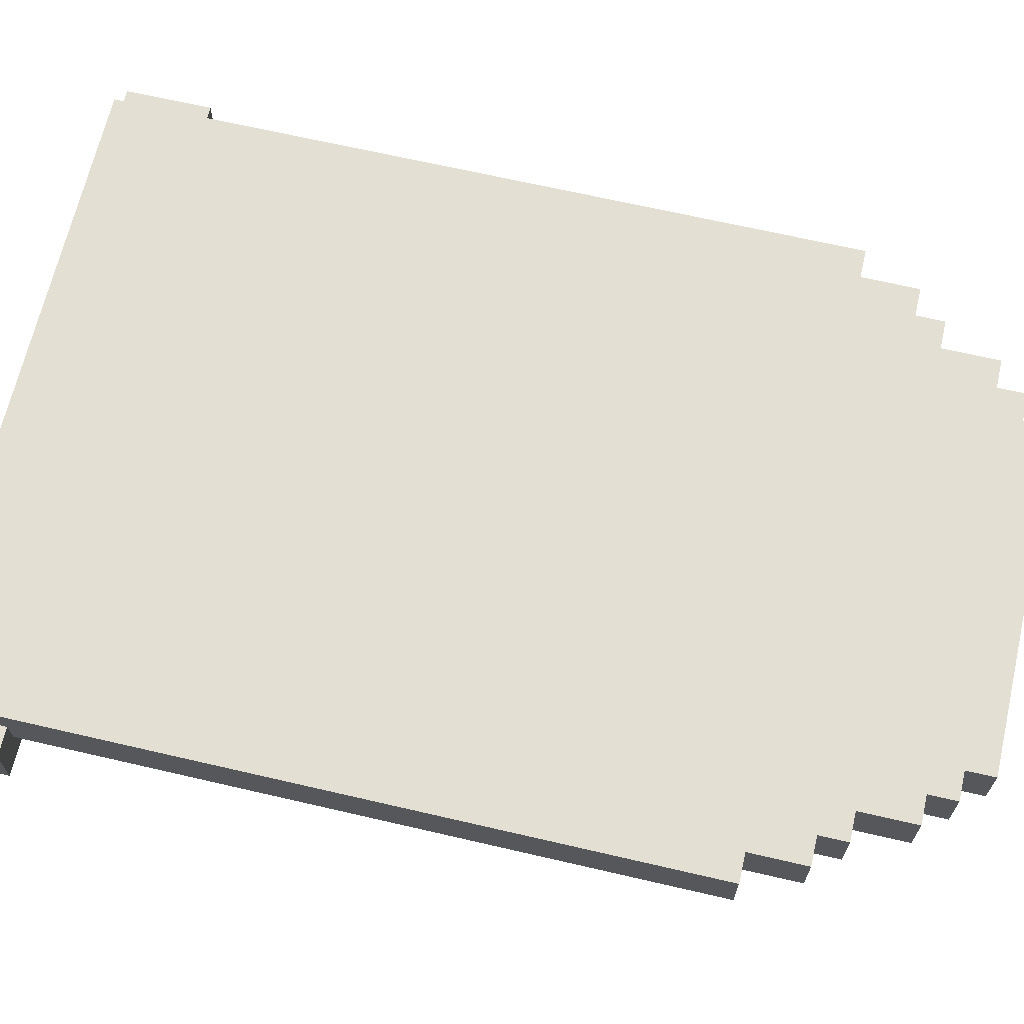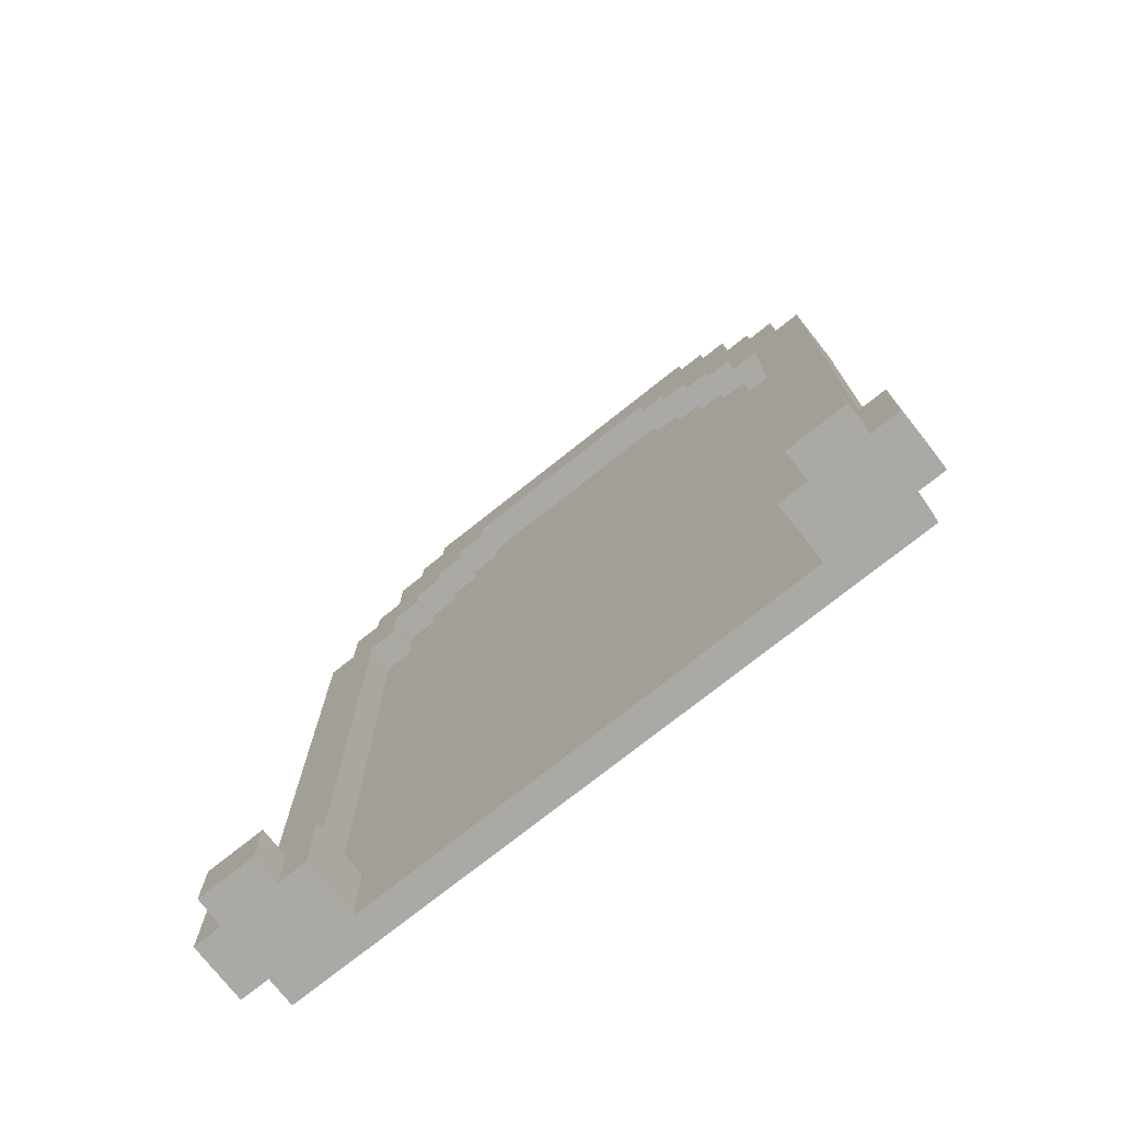
<metadata>
{"format":"obj","ext":"obj","renderer":"f3d","projection":"perspective","resolution":1024,"background":"white","views":[{"elev":67.1,"azim":103.1,"up":"+Z"},{"elev":-75.6,"azim":-141.6,"up":"+Y"}]}
</metadata>
<code>
o
v -1.2 0 0.5
v -1.2 0 0.3
v -1.2 0.3 0.5
v -1.2 0.3 0.3
v -1.1 0 0.6
v -1.1 0 0.5
v -1.1 0 0.3
v -1.1 0 0.2
v -1.1 0.2 0.3
v -1.1 0.2 0.2
v -1.1 0.3 0.5
v -1.1 0.3 0.4
v -1.1 2.6 0.6
v -1.1 2.6 0.4
v -1 2.6 0.6
v -1 2.6 0.4
v -1 2.8 0.6
v -1 2.8 0.4
v -0.9 2.8 0.6
v -0.9 2.8 0.4
v -0.9 2.9 0.6
v -0.9 2.9 0.4
v -0.8 2.9 0.6
v -0.8 2.9 0.4
v -0.8 3.1 0.6
v -0.8 3.1 0.4
v -0.7 3.1 0.6
v -0.7 3.1 0.4
v -0.7 3.2 0.6
v -0.7 3.2 0.4
v -0.6 3.2 0.6
v -0.6 3.2 0.4
v -0.6 3.3 0.6
v -0.6 3.3 0.4
v 0.4 3 0.5
v 0.4 3 0.4
v 0.4 3.1 0.5
v 0.4 3.1 0.4
v 0.5 2.9 0.5
v 0.5 2.9 0.4
v 0.5 3 0.5
v 0.5 3 0.4
v 0.6 2.8 0.5
v 0.6 2.8 0.4
v 0.6 2.9 0.5
v 0.6 2.9 0.4
v 0.7 2.7 0.5
v 0.7 2.7 0.4
v 0.7 2.8 0.5
v 0.7 2.8 0.4
v 0.8 0 0.5
v 0.8 0 0.3
v 0.8 0.3 0.5
v 0.8 0.3 0.3
v 0.8 2.5 0.5
v 0.8 2.5 0.4
v 0.8 2.7 0.5
v 0.8 2.7 0.4
v 0.9 0 0.3
v 0.9 0 0.2
v 0.9 0.2 0.3
v 0.9 0.2 0.2
v 0.9 0.3 0.5
v 0.9 0.3 0.4
v 0.9 2.5 0.5
v 0.9 2.5 0.4
v -0.9 0 0.3
v -0.9 0 0.2
v -0.9 0.2 0.3
v -0.9 0.2 0.2
v -0.9 0.3 0.5
v -0.9 0.3 0.4
v -0.9 2.5 0.5
v -0.9 2.5 0.4
v -0.8 0 0.5
v -0.8 0 0.3
v -0.8 0.3 0.5
v -0.8 0.3 0.3
v -0.8 2.5 0.5
v -0.8 2.5 0.4
v -0.8 2.7 0.5
v -0.8 2.7 0.4
v -0.7 2.7 0.5
v -0.7 2.7 0.4
v -0.7 2.8 0.5
v -0.7 2.8 0.4
v -0.6 2.8 0.5
v -0.6 2.8 0.4
v -0.6 2.9 0.5
v -0.6 2.9 0.4
v -0.5 2.9 0.5
v -0.5 2.9 0.4
v -0.5 3 0.5
v -0.5 3 0.4
v -0.4 3 0.5
v -0.4 3 0.4
v -0.4 3.1 0.5
v -0.4 3.1 0.4
v 0.6 3.2 0.6
v 0.6 3.2 0.4
v 0.6 3.3 0.6
v 0.6 3.3 0.4
v 0.7 3.1 0.6
v 0.7 3.1 0.4
v 0.7 3.2 0.6
v 0.7 3.2 0.4
v 0.8 2.9 0.6
v 0.8 2.9 0.4
v 0.8 3.1 0.6
v 0.8 3.1 0.4
v 0.9 2.8 0.6
v 0.9 2.8 0.4
v 0.9 2.9 0.6
v 0.9 2.9 0.4
v 1 2.6 0.6
v 1 2.6 0.4
v 1 2.8 0.6
v 1 2.8 0.4
v 1.1 0 0.6
v 1.1 0 0.5
v 1.1 0 0.3
v 1.1 0 0.2
v 1.1 0.2 0.3
v 1.1 0.2 0.2
v 1.1 0.3 0.5
v 1.1 0.3 0.4
v 1.1 2.6 0.6
v 1.1 2.6 0.4
v 1.2 0 0.5
v 1.2 0 0.3
v 1.2 0.3 0.5
v 1.2 0.3 0.3
v -1.1 0 0.6
v -1.1 2.6 0.6
v -1 2.6 0.6
v -1 2.8 0.6
v -0.9 0 0.6
v -0.9 2.5 0.6
v -0.9 2.8 0.6
v -0.9 2.9 0.6
v -0.8 2.5 0.6
v -0.8 2.7 0.6
v -0.8 2.9 0.6
v -0.8 3.1 0.6
v -0.7 1.3 0.6
v -0.7 2 0.6
v -0.7 2.7 0.6
v -0.7 2.8 0.6
v -0.7 3.1 0.6
v -0.7 3.2 0.6
v -0.6 1.2 0.6
v -0.6 1.3 0.6
v -0.6 2 0.6
v -0.6 2.5 0.6
v -0.6 2.7 0.6
v -0.6 2.8 0.6
v -0.6 2.9 0.6
v -0.6 3.2 0.6
v -0.6 3.3 0.6
v -0.5 0 0.6
v -0.5 1.2 0.6
v -0.5 2.4 0.6
v -0.5 2.5 0.6
v -0.5 2.7 0.6
v -0.5 2.9 0.6
v -0.5 3 0.6
v -0.4 0 0.6
v -0.4 1.3 0.6
v -0.4 2.4 0.6
v -0.4 2.5 0.6
v -0.4 2.6 0.6
v -0.4 3 0.6
v -0.4 3.1 0.6
v -0.3 1.3 0.6
v -0.3 2.6 0.6
v -0.3 2.7 0.6
v -0.2 2.6 0.6
v -0.2 2.7 0.6
v -0.2 2.8 0.6
v -0.1 0 0.6
v -0.1 1.2 0.6
v 0.1 0 0.6
v 0.1 1.2 0.6
v 0.2 2.6 0.6
v 0.2 2.7 0.6
v 0.2 2.8 0.6
v 0.3 1.3 0.6
v 0.3 2.6 0.6
v 0.3 2.7 0.6
v 0.4 0 0.6
v 0.4 1.3 0.6
v 0.4 2.4 0.6
v 0.4 2.5 0.6
v 0.4 2.6 0.6
v 0.4 3 0.6
v 0.4 3.1 0.6
v 0.5 0 0.6
v 0.5 1.2 0.6
v 0.5 2.4 0.6
v 0.5 2.5 0.6
v 0.5 2.7 0.6
v 0.5 2.9 0.6
v 0.5 3 0.6
v 0.6 1.2 0.6
v 0.6 1.3 0.6
v 0.6 2 0.6
v 0.6 2.5 0.6
v 0.6 2.7 0.6
v 0.6 2.8 0.6
v 0.6 2.9 0.6
v 0.6 3.2 0.6
v 0.6 3.3 0.6
v 0.7 1.3 0.6
v 0.7 2 0.6
v 0.7 2.7 0.6
v 0.7 2.8 0.6
v 0.7 3.1 0.6
v 0.7 3.2 0.6
v 0.8 2.5 0.6
v 0.8 2.7 0.6
v 0.8 2.9 0.6
v 0.8 3.1 0.6
v 0.9 0 0.6
v 0.9 2.5 0.6
v 0.9 2.8 0.6
v 0.9 2.9 0.6
v 1 2.6 0.6
v 1 2.8 0.6
v 1.1 0 0.6
v 1.1 2.6 0.6
v -1.2 0 0.5
v -1.2 0.3 0.5
v -1.1 0 0.5
v -1.1 0.3 0.5
v 1.1 0 0.5
v 1.1 0.3 0.5
v 1.2 0 0.5
v 1.2 0.3 0.5
v -0.9 0.3 0.5
v -0.9 2.5 0.5
v -0.8 0 0.5
v -0.8 0.3 0.5
v -0.8 2.5 0.5
v -0.8 2.7 0.5
v -0.7 1.3 0.5
v -0.7 2 0.5
v -0.7 2.7 0.5
v -0.7 2.8 0.5
v -0.6 1.2 0.5
v -0.6 1.3 0.5
v -0.6 2 0.5
v -0.6 2.5 0.5
v -0.6 2.7 0.5
v -0.6 2.8 0.5
v -0.6 2.9 0.5
v -0.5 0 0.5
v -0.5 1.2 0.5
v -0.5 2.4 0.5
v -0.5 2.5 0.5
v -0.5 2.7 0.5
v -0.5 2.9 0.5
v -0.5 3 0.5
v -0.4 0 0.5
v -0.4 1.3 0.5
v -0.4 2.4 0.5
v -0.4 2.5 0.5
v -0.4 2.6 0.5
v -0.4 3 0.5
v -0.4 3.1 0.5
v -0.3 1.3 0.5
v -0.3 2.6 0.5
v -0.3 2.7 0.5
v -0.2 2.6 0.5
v -0.2 2.7 0.5
v -0.2 2.8 0.5
v -0.1 0 0.5
v -0.1 1.2 0.5
v 0.1 0 0.5
v 0.1 1.2 0.5
v 0.2 2.6 0.5
v 0.2 2.7 0.5
v 0.2 2.8 0.5
v 0.3 1.3 0.5
v 0.3 2.6 0.5
v 0.3 2.7 0.5
v 0.4 0 0.5
v 0.4 1.3 0.5
v 0.4 2.4 0.5
v 0.4 2.5 0.5
v 0.4 2.6 0.5
v 0.4 3 0.5
v 0.4 3.1 0.5
v 0.5 0 0.5
v 0.5 1.2 0.5
v 0.5 2.4 0.5
v 0.5 2.5 0.5
v 0.5 2.7 0.5
v 0.5 2.9 0.5
v 0.5 3 0.5
v 0.6 1.2 0.5
v 0.6 1.3 0.5
v 0.6 2 0.5
v 0.6 2.5 0.5
v 0.6 2.7 0.5
v 0.6 2.8 0.5
v 0.6 2.9 0.5
v 0.7 1.3 0.5
v 0.7 2 0.5
v 0.7 2.7 0.5
v 0.7 2.8 0.5
v 0.8 0 0.5
v 0.8 0.3 0.5
v 0.8 2.5 0.5
v 0.8 2.7 0.5
v 0.9 0.3 0.5
v 0.9 2.5 0.5
v -1.1 0.3 0.4
v -1.1 2.6 0.4
v -1 2.6 0.4
v -1 2.8 0.4
v -0.9 0.3 0.4
v -0.9 2.5 0.4
v -0.9 2.8 0.4
v -0.9 2.9 0.4
v -0.8 2.5 0.4
v -0.8 2.7 0.4
v -0.8 2.9 0.4
v -0.8 3.1 0.4
v -0.7 2.7 0.4
v -0.7 2.8 0.4
v -0.7 3.1 0.4
v -0.7 3.2 0.4
v -0.6 2.8 0.4
v -0.6 2.9 0.4
v -0.6 3.2 0.4
v -0.6 3.3 0.4
v -0.5 2.9 0.4
v -0.5 3 0.4
v -0.4 3 0.4
v -0.4 3.1 0.4
v 0.4 3 0.4
v 0.4 3.1 0.4
v 0.5 2.9 0.4
v 0.5 3 0.4
v 0.6 2.8 0.4
v 0.6 2.9 0.4
v 0.6 3.2 0.4
v 0.6 3.3 0.4
v 0.7 2.7 0.4
v 0.7 2.8 0.4
v 0.7 3.1 0.4
v 0.7 3.2 0.4
v 0.8 2.5 0.4
v 0.8 2.7 0.4
v 0.8 2.9 0.4
v 0.8 3.1 0.4
v 0.9 0.3 0.4
v 0.9 2.5 0.4
v 0.9 2.8 0.4
v 0.9 2.9 0.4
v 1 2.6 0.4
v 1 2.8 0.4
v 1.1 0.3 0.4
v 1.1 2.6 0.4
v -1.2 0 0.3
v -1.2 0.3 0.3
v -1.1 0 0.3
v -1.1 0.2 0.3
v -0.9 0 0.3
v -0.9 0.2 0.3
v -0.8 0 0.3
v -0.8 0.3 0.3
v 0.8 0 0.3
v 0.8 0.3 0.3
v 0.9 0 0.3
v 0.9 0.2 0.3
v 1.1 0 0.3
v 1.1 0.2 0.3
v 1.2 0 0.3
v 1.2 0.3 0.3
v -1.1 0 0.2
v -1.1 0.2 0.2
v -0.9 0 0.2
v -0.9 0.2 0.2
v 0.9 0 0.2
v 0.9 0.2 0.2
v 1.1 0 0.2
v 1.1 0.2 0.2
v -1.1 0 0.6
v -0.9 0 0.6
v -0.5 0 0.6
v -0.4 0 0.6
v -0.1 0 0.6
v 0.1 0 0.6
v 0.4 0 0.6
v 0.5 0 0.6
v 0.9 0 0.6
v 1.1 0 0.6
v -1.2 0 0.5
v -1.1 0 0.5
v -0.9 0 0.5
v -0.8 0 0.5
v -0.5 0 0.5
v -0.4 0 0.5
v -0.1 0 0.5
v 0.1 0 0.5
v 0.4 0 0.5
v 0.5 0 0.5
v 0.8 0 0.5
v 0.9 0 0.5
v 1.1 0 0.5
v 1.2 0 0.5
v -1.2 0 0.3
v -1.1 0 0.3
v -0.9 0 0.3
v -0.8 0 0.3
v 0.8 0 0.3
v 0.9 0 0.3
v 1.1 0 0.3
v 1.2 0 0.3
v -1.1 0 0.2
v -0.9 0 0.2
v 0.9 0 0.2
v 1.1 0 0.2
v -0.9 2.5 0.5
v -0.8 2.5 0.5
v 0.8 2.5 0.5
v 0.9 2.5 0.5
v -0.9 2.5 0.4
v -0.8 2.5 0.4
v 0.8 2.5 0.4
v 0.9 2.5 0.4
v -0.8 2.7 0.5
v -0.7 2.7 0.5
v 0.7 2.7 0.5
v 0.8 2.7 0.5
v -0.8 2.7 0.4
v -0.7 2.7 0.4
v 0.7 2.7 0.4
v 0.8 2.7 0.4
v -0.7 2.8 0.5
v -0.6 2.8 0.5
v 0.6 2.8 0.5
v 0.7 2.8 0.5
v -0.7 2.8 0.4
v -0.6 2.8 0.4
v 0.6 2.8 0.4
v 0.7 2.8 0.4
v -0.6 2.9 0.5
v -0.5 2.9 0.5
v 0.5 2.9 0.5
v 0.6 2.9 0.5
v -0.6 2.9 0.4
v -0.5 2.9 0.4
v 0.5 2.9 0.4
v 0.6 2.9 0.4
v -0.5 3 0.5
v -0.4 3 0.5
v 0.4 3 0.5
v 0.5 3 0.5
v -0.5 3 0.4
v -0.4 3 0.4
v 0.4 3 0.4
v 0.5 3 0.4
v -0.4 3.1 0.5
v 0.4 3.1 0.5
v -0.4 3.1 0.4
v 0.4 3.1 0.4
v -1.1 0.2 0.3
v -0.9 0.2 0.3
v 0.9 0.2 0.3
v 1.1 0.2 0.3
v -1.1 0.2 0.2
v -0.9 0.2 0.2
v 0.9 0.2 0.2
v 1.1 0.2 0.2
v -1.2 0.3 0.5
v -1.1 0.3 0.5
v -0.9 0.3 0.5
v -0.8 0.3 0.5
v 0.8 0.3 0.5
v 0.9 0.3 0.5
v 1.1 0.3 0.5
v 1.2 0.3 0.5
v -1.1 0.3 0.4
v -0.9 0.3 0.4
v 0.9 0.3 0.4
v 1.1 0.3 0.4
v -1.2 0.3 0.3
v -0.8 0.3 0.3
v 0.8 0.3 0.3
v 1.2 0.3 0.3
v -1.1 2.6 0.6
v -1 2.6 0.6
v 1 2.6 0.6
v 1.1 2.6 0.6
v -1.1 2.6 0.4
v -1 2.6 0.4
v 1 2.6 0.4
v 1.1 2.6 0.4
v -1 2.8 0.6
v -0.9 2.8 0.6
v 0.9 2.8 0.6
v 1 2.8 0.6
v -1 2.8 0.4
v -0.9 2.8 0.4
v 0.9 2.8 0.4
v 1 2.8 0.4
v -0.9 2.9 0.6
v -0.8 2.9 0.6
v 0.8 2.9 0.6
v 0.9 2.9 0.6
v -0.9 2.9 0.4
v -0.8 2.9 0.4
v 0.8 2.9 0.4
v 0.9 2.9 0.4
v -0.8 3.1 0.6
v -0.7 3.1 0.6
v 0.7 3.1 0.6
v 0.8 3.1 0.6
v -0.8 3.1 0.4
v -0.7 3.1 0.4
v 0.7 3.1 0.4
v 0.8 3.1 0.4
v -0.7 3.2 0.6
v -0.6 3.2 0.6
v 0.6 3.2 0.6
v 0.7 3.2 0.6
v -0.7 3.2 0.4
v -0.6 3.2 0.4
v 0.6 3.2 0.4
v 0.7 3.2 0.4
v -0.6 3.3 0.6
v 0.6 3.3 0.6
v -0.6 3.3 0.4
v 0.6 3.3 0.4
f 3 2 1
f 4 2 3
f 9 8 7
f 10 8 9
f 11 6 5
f 13 11 5
f 13 12 11
f 14 12 13
f 17 16 15
f 18 16 17
f 21 20 19
f 22 20 21
f 25 24 23
f 26 24 25
f 29 28 27
f 30 28 29
f 33 32 31
f 34 32 33
f 37 36 35
f 38 36 37
f 41 40 39
f 42 40 41
f 45 44 43
f 46 44 45
f 49 48 47
f 50 48 49
f 53 52 51
f 54 52 53
f 57 56 55
f 58 56 57
f 61 60 59
f 62 60 61
f 65 64 63
f 66 64 65
f 67 68 69
f 69 68 70
f 71 72 73
f 73 72 74
f 75 76 77
f 77 76 78
f 79 80 81
f 81 80 82
f 83 84 85
f 85 84 86
f 87 88 89
f 89 88 90
f 91 92 93
f 93 92 94
f 95 96 97
f 97 96 98
f 99 100 101
f 101 100 102
f 103 104 105
f 105 104 106
f 107 108 109
f 109 108 110
f 111 112 113
f 113 112 114
f 115 116 117
f 117 116 118
f 121 122 123
f 123 122 124
f 119 120 125
f 119 125 127
f 125 126 127
f 127 126 128
f 129 130 131
f 131 130 132
f 135 134 133
f 137 135 133
f 137 136 135
f 138 136 137
f 139 136 138
f 141 138 137
f 141 140 139
f 141 139 138
f 142 140 141
f 143 140 142
f 145 141 137
f 145 142 141
f 146 142 145
f 147 144 143
f 147 142 146
f 147 143 142
f 148 144 147
f 149 144 148
f 151 145 137
f 152 146 145
f 152 145 151
f 153 147 146
f 153 146 152
f 153 148 147
f 154 148 153
f 155 148 154
f 156 150 149
f 156 148 155
f 156 149 148
f 157 150 156
f 158 150 157
f 160 151 137
f 161 152 151
f 161 151 160
f 162 154 153
f 162 153 152
f 163 155 154
f 163 154 162
f 164 156 155
f 164 155 163
f 164 157 156
f 165 159 158
f 165 157 164
f 165 158 157
f 166 159 165
f 167 161 160
f 168 162 152
f 168 161 167
f 168 152 161
f 169 163 162
f 169 162 168
f 170 164 163
f 170 163 169
f 170 166 165
f 170 165 164
f 171 166 170
f 172 159 166
f 172 166 171
f 173 159 172
f 174 169 168
f 174 168 167
f 174 171 170
f 174 170 169
f 175 173 172
f 175 171 174
f 175 172 171
f 176 173 175
f 177 175 174
f 177 176 175
f 178 173 176
f 178 176 177
f 179 173 178
f 180 174 167
f 180 177 174
f 180 178 177
f 181 178 180
f 182 181 180
f 183 178 181
f 183 181 182
f 184 183 182
f 184 178 183
f 185 179 178
f 185 178 184
f 186 173 179
f 186 179 185
f 187 184 182
f 188 185 184
f 188 184 187
f 189 186 185
f 189 185 188
f 190 187 182
f 191 188 187
f 191 187 190
f 192 188 191
f 193 188 192
f 194 189 188
f 194 188 193
f 195 186 189
f 195 189 194
f 195 173 186
f 196 159 173
f 196 173 195
f 197 191 190
f 198 191 197
f 199 192 191
f 199 193 192
f 200 195 194
f 200 193 199
f 200 194 193
f 201 195 200
f 202 195 201
f 203 196 195
f 203 195 202
f 204 191 198
f 204 198 197
f 205 199 191
f 205 191 204
f 205 200 199
f 206 200 205
f 207 201 200
f 207 200 206
f 208 202 201
f 208 201 207
f 209 202 208
f 210 203 202
f 210 202 209
f 211 196 203
f 211 203 210
f 211 159 196
f 212 159 211
f 213 206 205
f 213 205 204
f 214 209 208
f 214 206 213
f 214 208 207
f 214 207 206
f 215 209 214
f 216 210 209
f 216 209 215
f 216 211 210
f 217 211 216
f 218 211 217
f 219 215 214
f 219 214 213
f 220 217 216
f 220 215 219
f 220 216 215
f 221 217 220
f 222 217 221
f 223 204 197
f 223 213 204
f 223 219 213
f 224 221 220
f 224 219 223
f 224 220 219
f 225 221 224
f 226 221 225
f 227 224 223
f 227 225 224
f 228 225 227
f 229 227 223
f 230 227 229
f 233 232 231
f 234 232 233
f 237 236 235
f 238 236 237
f 239 240 242
f 242 240 243
f 241 242 245
f 243 244 245
f 242 243 245
f 245 244 246
f 246 244 247
f 241 245 249
f 245 246 250
f 249 245 250
f 247 248 251
f 250 246 251
f 246 247 251
f 251 248 252
f 252 248 253
f 253 248 254
f 241 249 256
f 249 250 257
f 256 249 257
f 250 251 258
f 251 252 258
f 252 253 259
f 258 252 259
f 254 255 260
f 259 253 260
f 253 254 260
f 260 255 261
f 256 257 263
f 257 250 264
f 263 257 264
f 250 258 264
f 258 259 265
f 264 258 265
f 261 262 266
f 265 259 266
f 260 261 266
f 259 260 266
f 266 262 267
f 267 262 268
f 263 264 270
f 264 265 270
f 265 266 270
f 266 267 270
f 268 269 271
f 270 267 271
f 267 268 271
f 271 269 272
f 270 271 273
f 271 272 273
f 272 269 274
f 273 272 274
f 274 269 275
f 263 270 276
f 270 273 276
f 273 274 276
f 276 274 277
f 276 277 278
f 277 274 279
f 278 277 279
f 278 279 280
f 279 274 280
f 274 275 281
f 280 274 281
f 275 269 282
f 281 275 282
f 278 280 283
f 280 281 284
f 283 280 284
f 281 282 285
f 284 281 285
f 278 283 286
f 283 284 287
f 286 283 287
f 287 284 288
f 288 284 289
f 284 285 290
f 289 284 290
f 285 282 291
f 290 285 291
f 282 269 291
f 291 269 292
f 286 287 293
f 293 287 294
f 287 288 295
f 288 289 295
f 289 290 296
f 295 289 296
f 290 291 296
f 296 291 297
f 297 291 298
f 298 291 299
f 294 287 300
f 293 294 300
f 287 295 301
f 300 287 301
f 295 296 301
f 301 296 302
f 296 297 303
f 302 296 303
f 297 298 304
f 303 297 304
f 304 298 305
f 305 298 306
f 301 302 307
f 300 301 307
f 302 303 308
f 307 302 308
f 304 305 308
f 303 304 308
f 308 305 309
f 309 305 310
f 293 300 311
f 300 307 311
f 308 309 311
f 307 308 311
f 311 309 312
f 312 309 313
f 313 309 314
f 312 313 315
f 315 313 316
f 317 318 319
f 317 319 321
f 319 320 321
f 321 320 322
f 322 320 323
f 323 324 325
f 322 323 325
f 325 324 326
f 326 324 327
f 327 328 329
f 326 327 329
f 329 328 330
f 330 328 331
f 331 332 333
f 330 331 333
f 333 332 334
f 334 332 335
f 335 336 337
f 334 335 337
f 337 336 338
f 338 336 339
f 339 336 340
f 340 336 342
f 341 342 344
f 343 344 346
f 342 336 347
f 344 342 347
f 346 344 347
f 347 336 348
f 345 346 350
f 346 347 350
f 350 347 351
f 351 347 352
f 349 350 354
f 350 351 354
f 354 351 355
f 355 351 356
f 353 354 358
f 354 355 358
f 358 355 359
f 359 355 360
f 357 358 361
f 358 359 361
f 361 359 362
f 357 361 363
f 363 361 364
f 365 366 367
f 367 366 368
f 368 366 370
f 369 370 371
f 370 366 372
f 371 370 372
f 373 374 375
f 375 374 376
f 376 374 378
f 377 378 379
f 378 374 380
f 379 378 380
f 381 382 383
f 383 382 384
f 385 386 387
f 387 386 388
f 400 390 389
f 401 391 390
f 401 390 400
f 402 391 401
f 403 392 391
f 403 391 402
f 404 393 392
f 404 392 403
f 405 394 393
f 405 393 404
f 406 395 394
f 406 394 405
f 407 396 395
f 407 395 406
f 408 397 396
f 408 396 407
f 409 397 408
f 410 398 397
f 410 397 409
f 411 398 410
f 413 400 399
f 413 402 401
f 413 401 400
f 414 402 413
f 415 402 414
f 416 402 415
f 417 412 411
f 417 411 410
f 417 410 409
f 418 412 417
f 419 412 418
f 420 412 419
f 421 415 414
f 422 415 421
f 423 419 418
f 424 419 423
f 429 426 425
f 430 426 429
f 431 428 427
f 432 428 431
f 437 434 433
f 438 434 437
f 439 436 435
f 440 436 439
f 445 442 441
f 446 442 445
f 447 444 443
f 448 444 447
f 453 450 449
f 454 450 453
f 455 452 451
f 456 452 455
f 461 458 457
f 462 458 461
f 463 460 459
f 464 460 463
f 467 466 465
f 468 466 467
f 469 470 473
f 473 470 474
f 471 472 475
f 475 472 476
f 477 478 485
f 479 480 486
f 481 482 487
f 483 484 488
f 477 485 489
f 485 486 489
f 486 480 490
f 489 486 490
f 481 487 491
f 487 488 491
f 488 484 492
f 491 488 492
f 493 494 497
f 497 494 498
f 495 496 499
f 499 496 500
f 501 502 505
f 505 502 506
f 503 504 507
f 507 504 508
f 509 510 513
f 513 510 514
f 511 512 515
f 515 512 516
f 517 518 521
f 521 518 522
f 519 520 523
f 523 520 524
f 525 526 529
f 529 526 530
f 527 528 531
f 531 528 532
f 533 534 535
f 535 534 536

</code>
